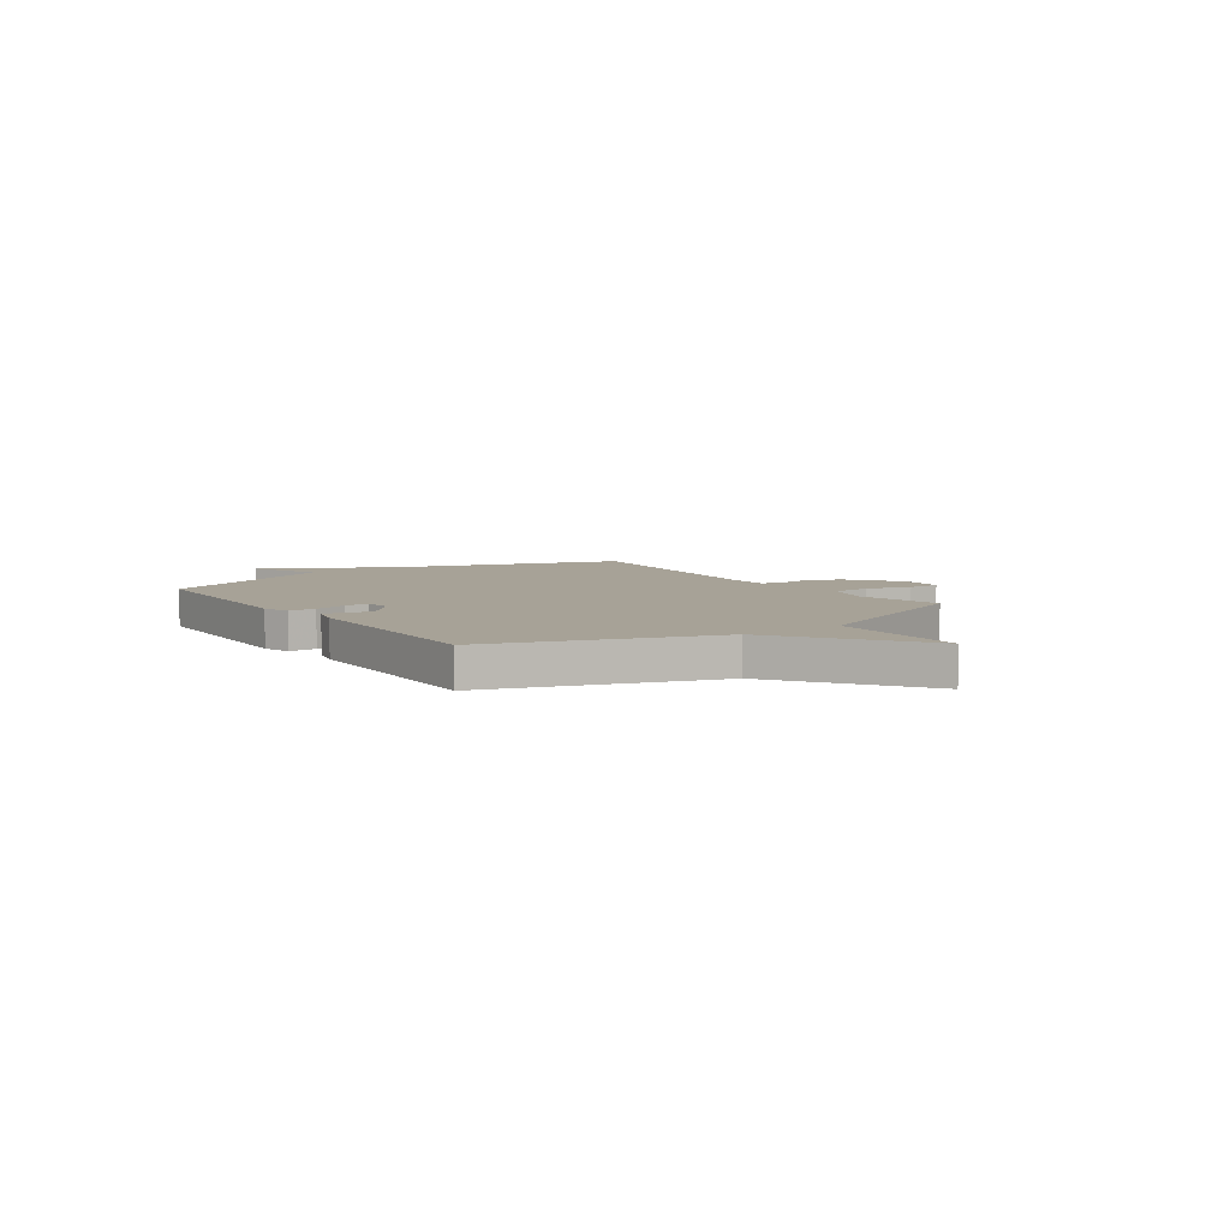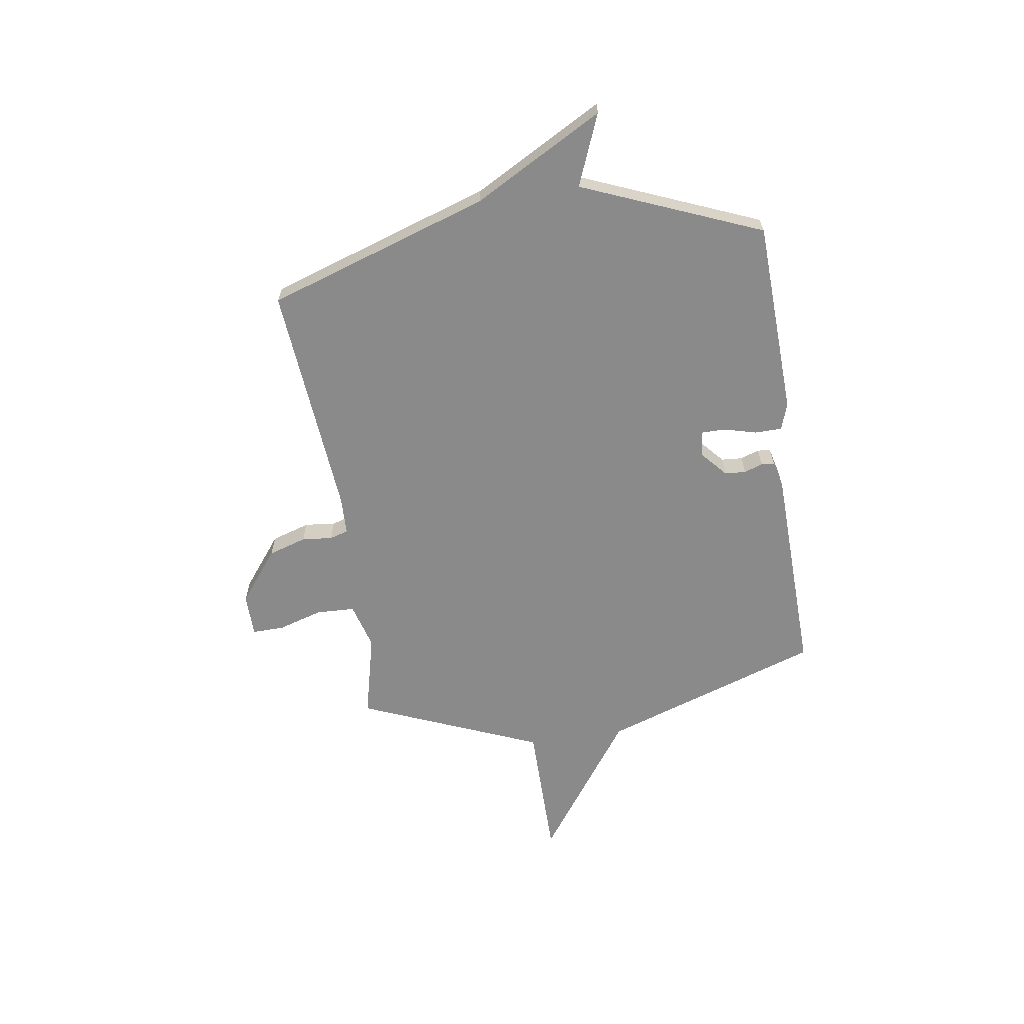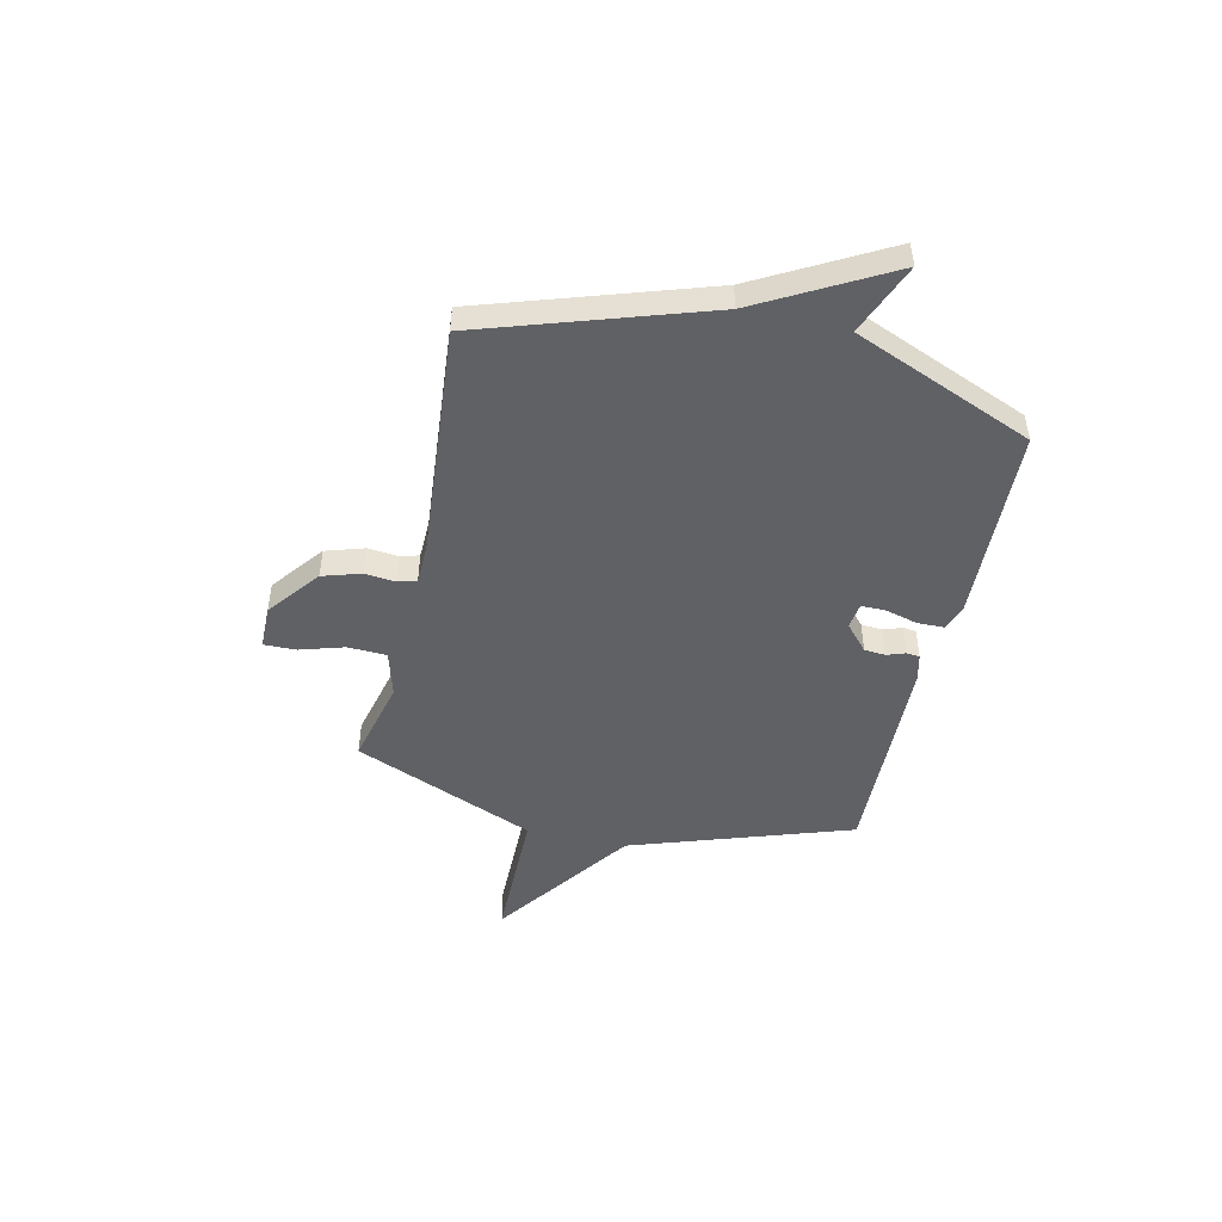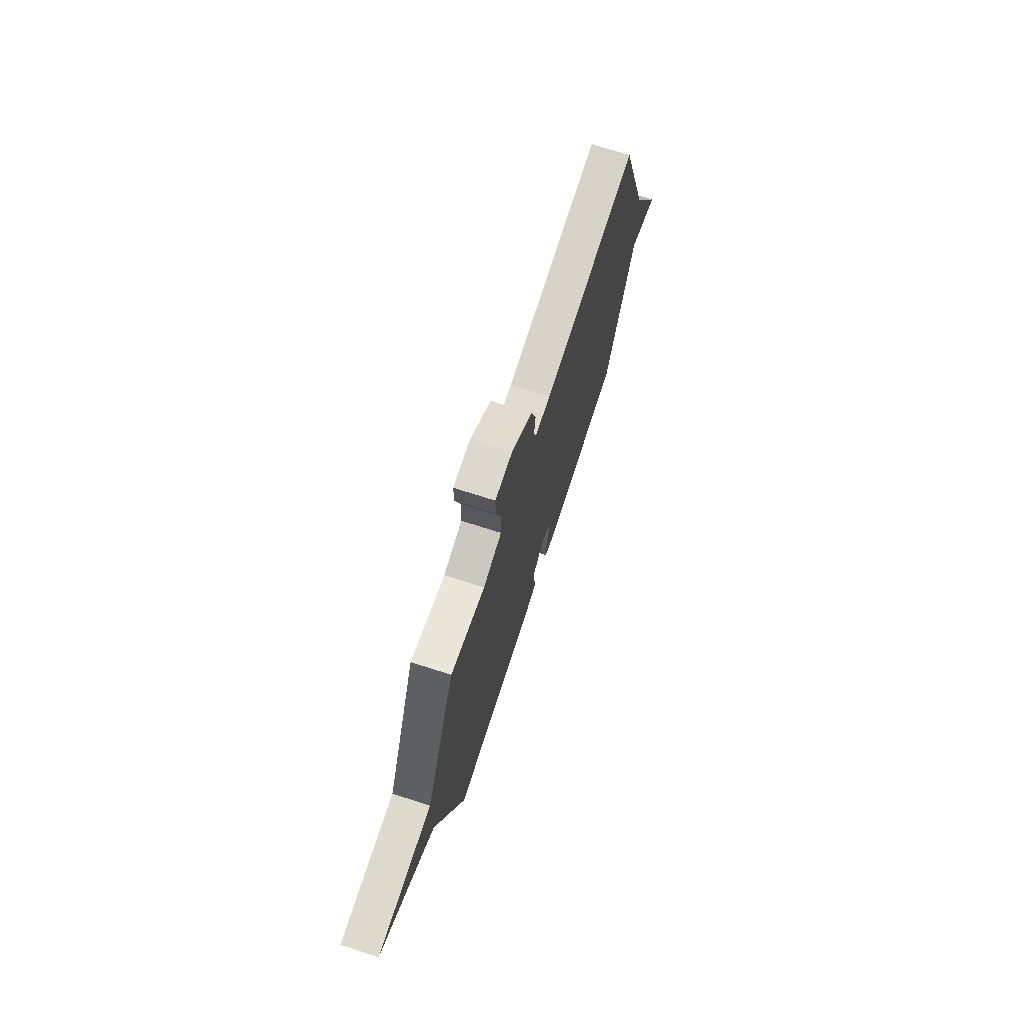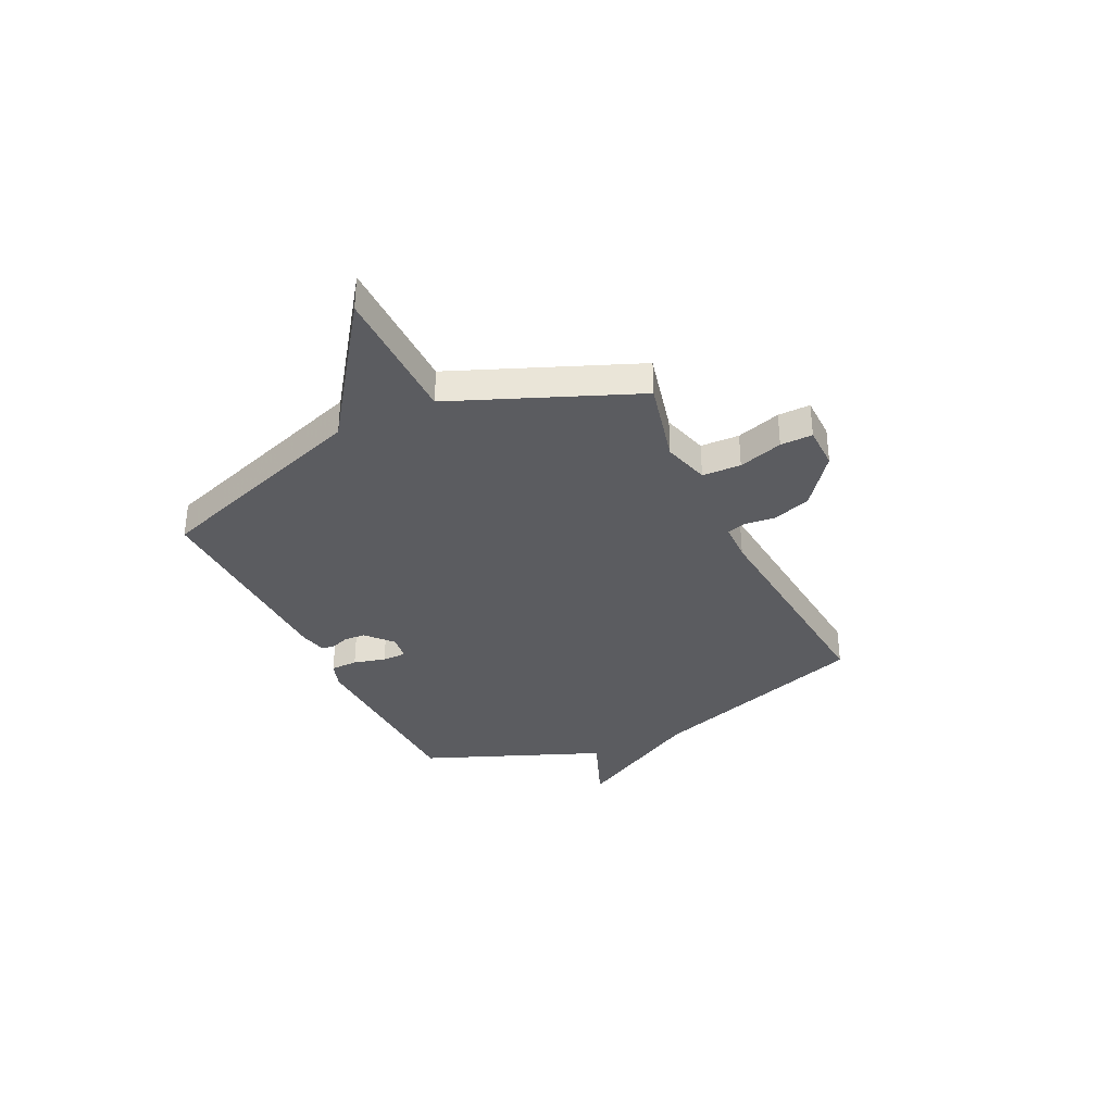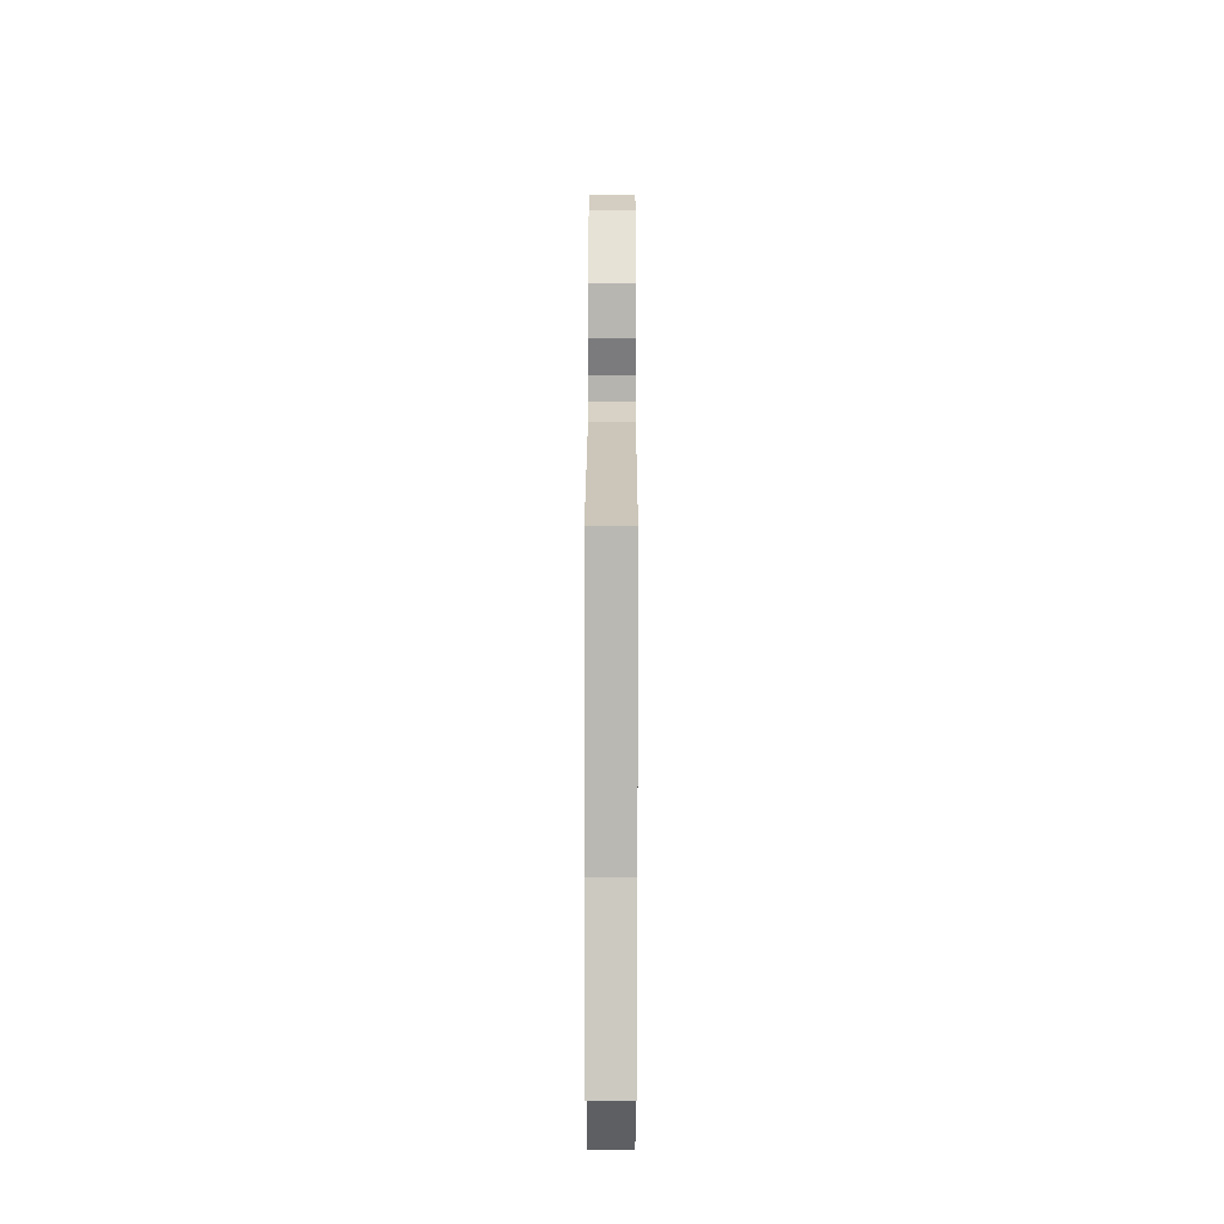
<metadata>
{"format":"obj","ext":"obj","renderer":"f3d","projection":"perspective","resolution":1024,"background":"white","views":[{"elev":6.6,"azim":-125.1,"up":"+Y"},{"elev":-63.4,"azim":98.6,"up":"+Y"},{"elev":-48.1,"azim":77.1,"up":"+Y"},{"elev":70.8,"azim":-72.1,"up":"+Z"},{"elev":-34.6,"azim":-64.2,"up":"+Y"},{"elev":25.8,"azim":90.1,"up":"+Z"}]}
</metadata>
<code>
v -0.5 0.07 0.5
v -0.33 0.07 0.459
v -0.238 0.07 0.485
v -0.235 0.07 0.562
v -0.262 0.07 0.65
v -0.263 0.07 0.714
v -0.177 0.07 0.715
v -0.074 0.07 0.635
v -0.05 0.07 0.559
v -0.056 0.07 0.498
v -0.045 0.07 0.461
v 0.032 0.07 0.459
v 0.5 0.07 0.5
v 0.646 0.07 0.057
v 0.788 0.07 -0.2
v 0.646 0.07 -0.143
v 0.5 0.07 -0.5
v 0.111 0.07 -0.515
v 0.058 0.07 -0.497
v 0.057 0.07 -0.443
v 0.074 0.07 -0.379
v 0.074 0.07 -0.331
v 0.023 0.07 -0.324
v -0.029 0.07 -0.37
v -0.032 0.07 -0.412
v -0.019 0.07 -0.449
v -0.022 0.07 -0.475
v -0.076 0.07 -0.488
v -0.5 0.07 -0.5
v -0.649 0.07 -0.062
v -0.927 0.07 0.136
v -0.649 0.07 0.138
v -0.5 0 0.5
v -0.33 0 0.459
v -0.238 0 0.485
v -0.235 0 0.562
v -0.262 0 0.65
v -0.263 0 0.714
v -0.177 0 0.715
v -0.074 0 0.635
v -0.05 0 0.559
v -0.056 0 0.498
v -0.045 0 0.461
v 0.032 0 0.459
v 0.5 0 0.5
v 0.646 0 0.057
v 0.788 0 -0.2
v 0.646 0 -0.143
v 0.5 0 -0.5
v 0.111 0 -0.515
v 0.058 0 -0.497
v 0.057 0 -0.443
v 0.074 0 -0.379
v 0.074 0 -0.331
v 0.023 0 -0.324
v -0.029 0 -0.37
v -0.032 0 -0.412
v -0.019 0 -0.449
v -0.022 0 -0.475
v -0.076 0 -0.488
v -0.5 0 -0.5
v -0.649 0 -0.062
v -0.927 0 0.136
v -0.649 0 0.138
f 30 31 32
f 30 32 1
f 29 30 1
f 28 29 1
f 27 28 1
f 26 27 1
f 25 26 1
f 24 25 1 2
f 23 24 2 3
f 22 23 3 4
f 19 20 21
f 18 19 21
f 17 18 21
f 16 17 21
f 16 21 22
f 14 15 16
f 14 16 22
f 13 14 22
f 12 13 22
f 11 12 22
f 5 6 7
f 4 5 7
f 22 4 7
f 11 22 7
f 10 11 7
f 7 8 9 10
f 64 63 62
f 33 64 62
f 33 62 61
f 33 61 60
f 33 60 59
f 33 59 58
f 33 58 57
f 34 33 57 56
f 35 34 56 55
f 36 35 55 54
f 53 52 51
f 53 51 50
f 53 50 49
f 53 49 48
f 54 53 48
f 48 47 46
f 54 48 46
f 54 46 45
f 54 45 44
f 54 44 43
f 39 38 37
f 39 37 36
f 39 36 54
f 39 54 43
f 39 43 42
f 42 41 40 39
f 1 33 34 2
f 2 34 35 3
f 3 35 36 4
f 4 36 37 5
f 5 37 38 6
f 6 38 39 7
f 7 39 40 8
f 8 40 41 9
f 9 41 42 10
f 10 42 43 11
f 11 43 44 12
f 12 44 45 13
f 13 45 46 14
f 14 46 47 15
f 15 47 48 16
f 16 48 49 17
f 17 49 50 18
f 18 50 51 19
f 19 51 52 20
f 20 52 53 21
f 21 53 54 22
f 22 54 55 23
f 23 55 56 24
f 24 56 57 25
f 25 57 58 26
f 26 58 59 27
f 27 59 60 28
f 28 60 61 29
f 29 61 62 30
f 30 62 63 31
f 31 63 64 32
f 32 64 33 1

</code>
